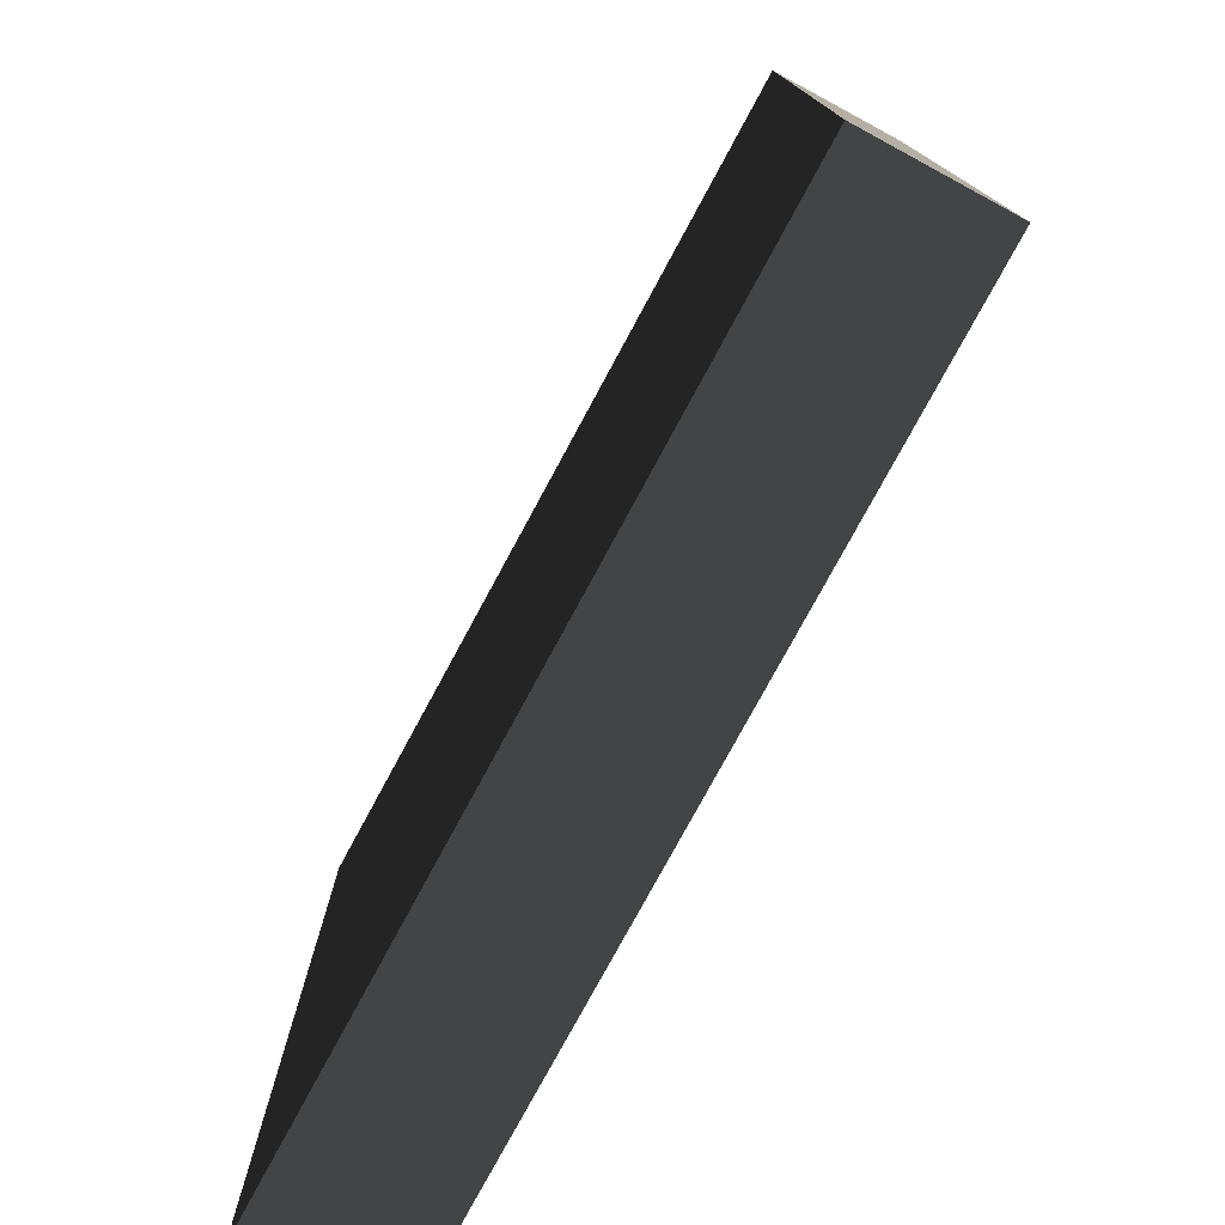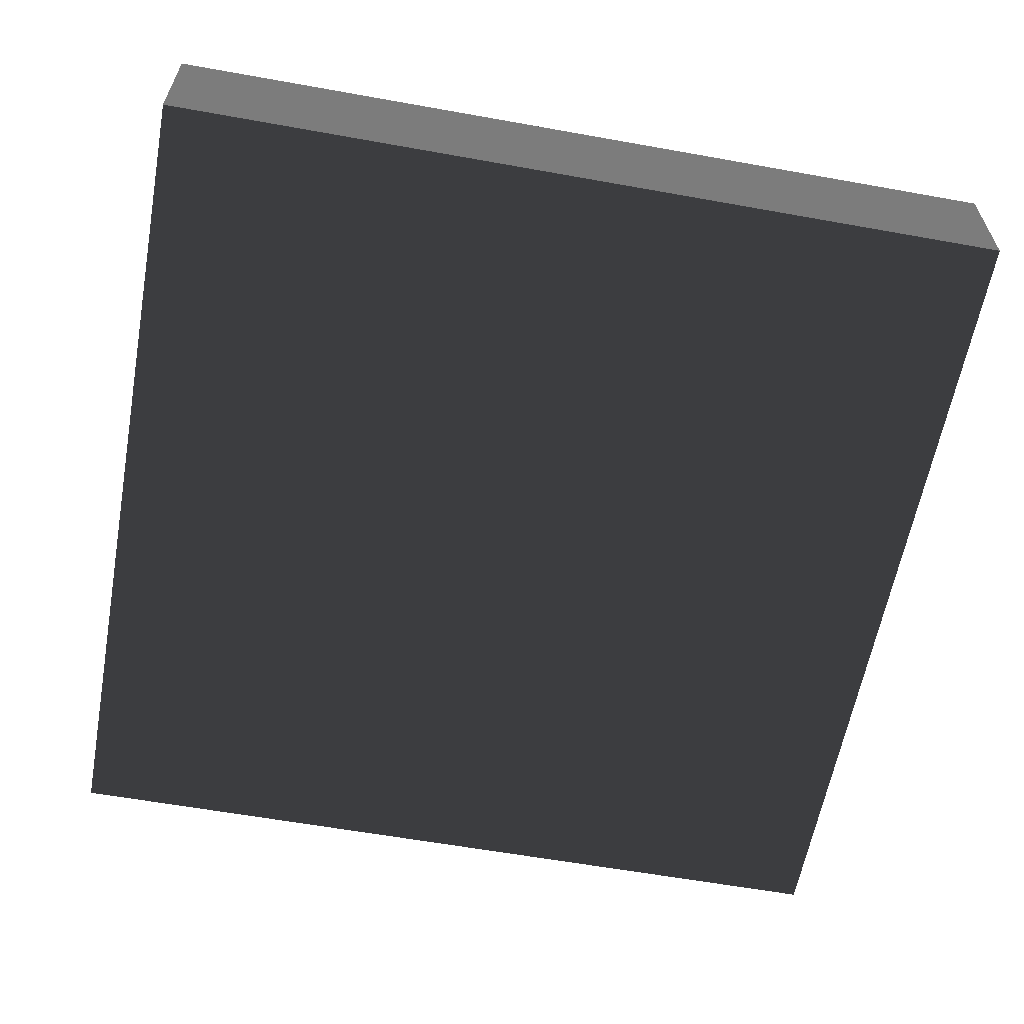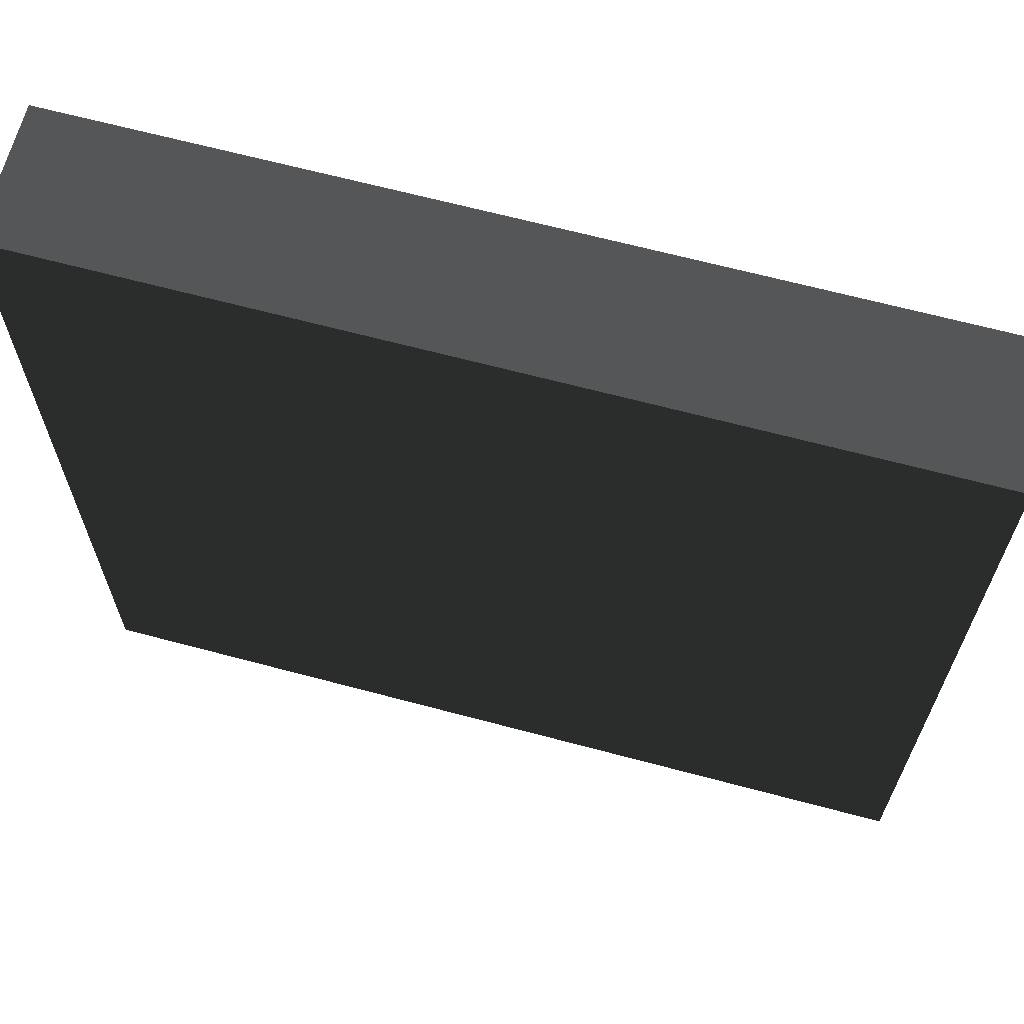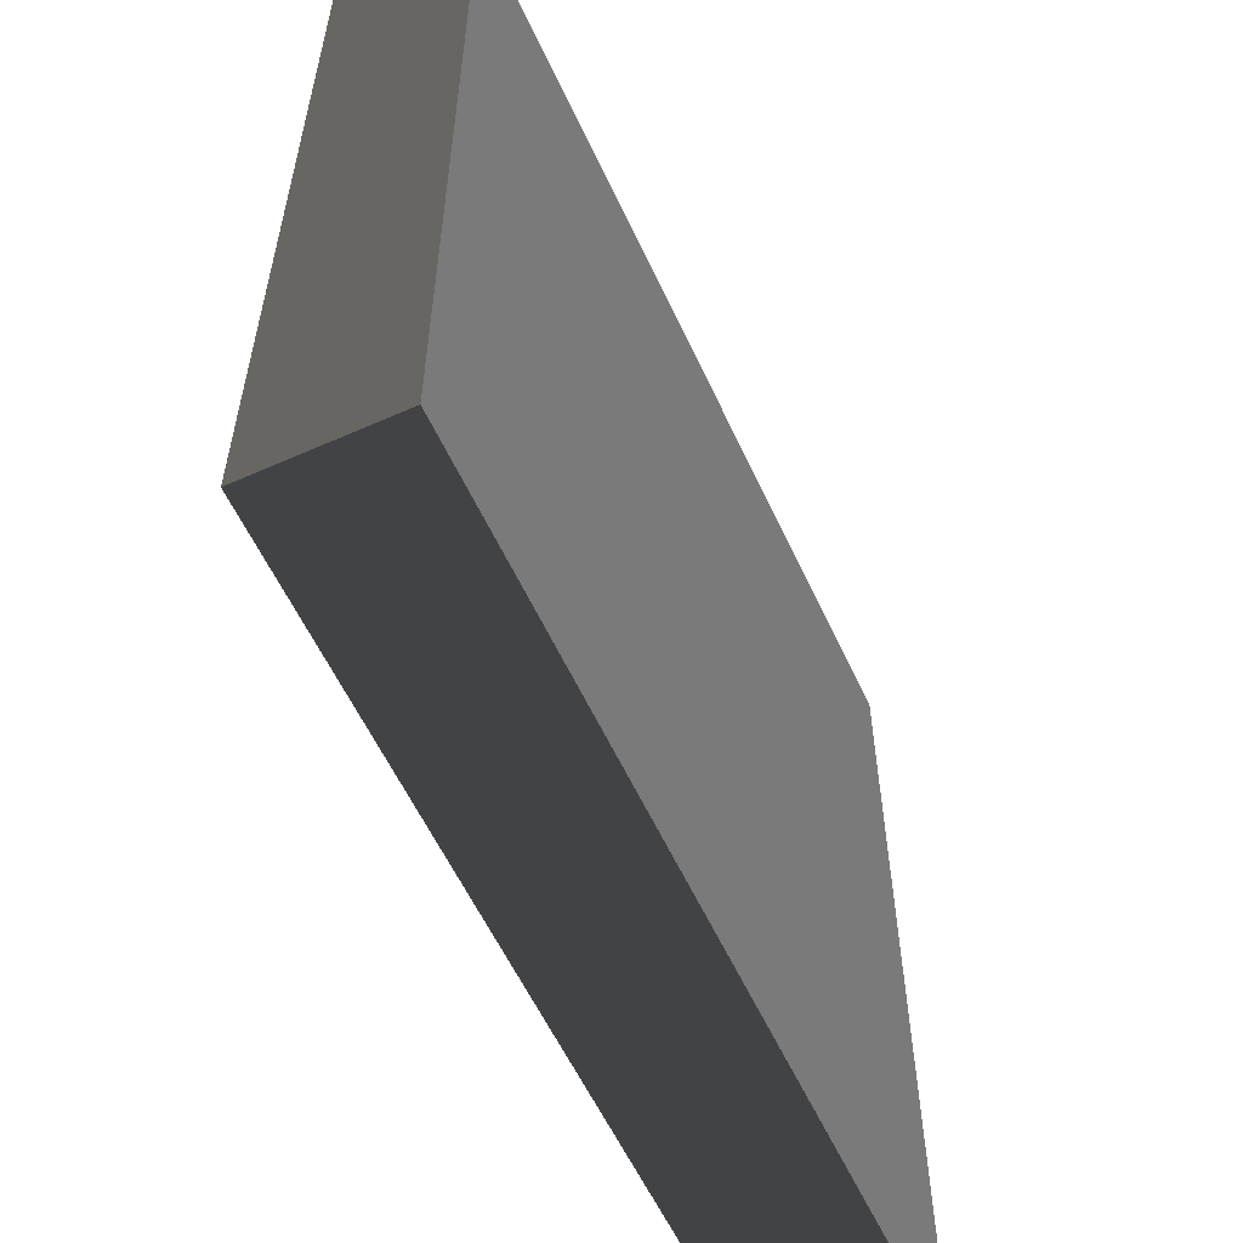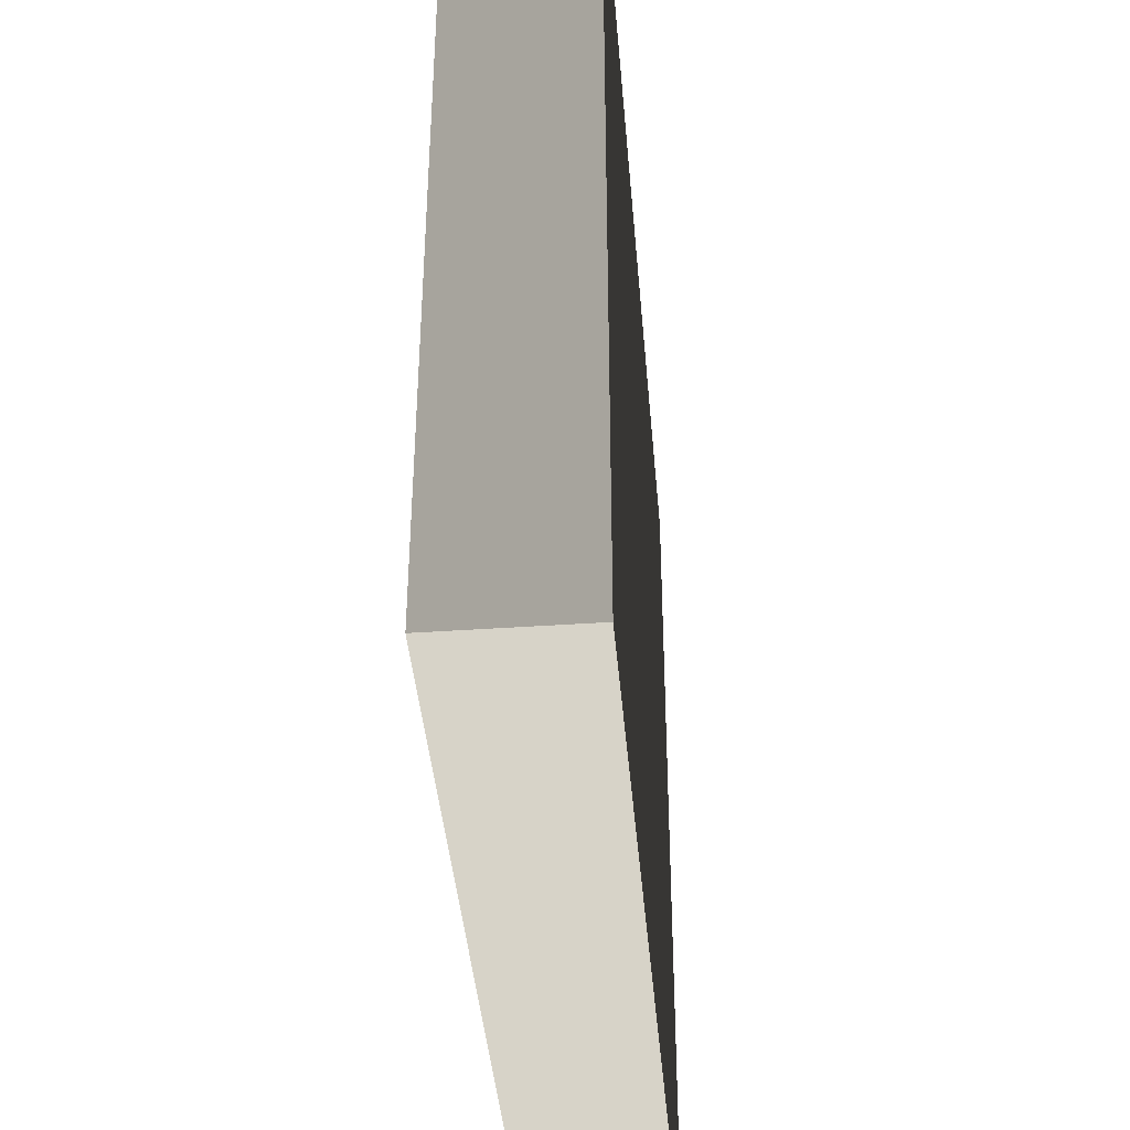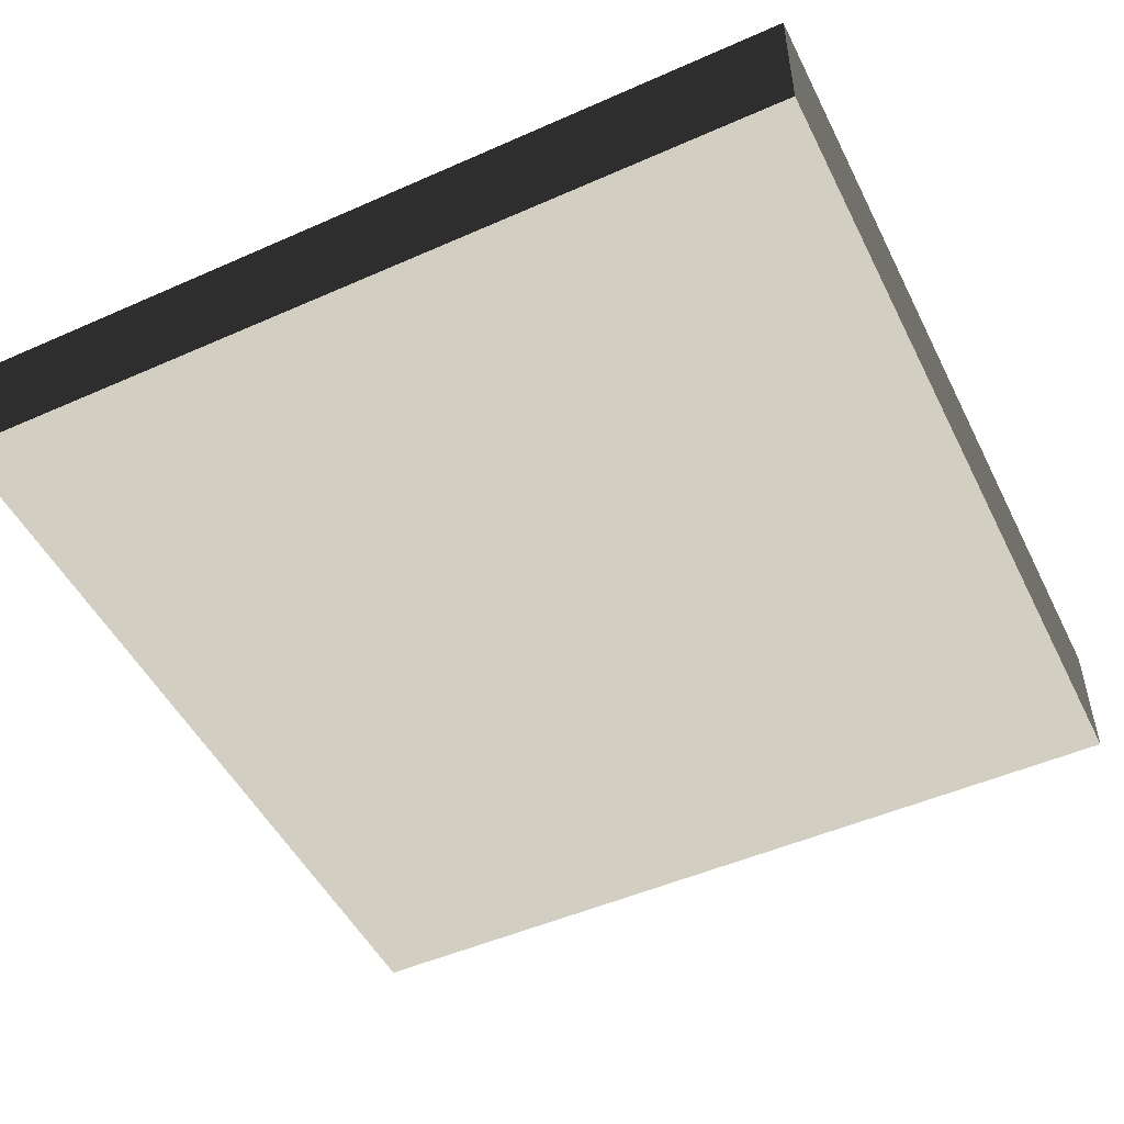
<metadata>
{"format":"obj","ext":"obj","renderer":"f3d","projection":"perspective","resolution":1024,"background":"white","views":[{"elev":-77.6,"azim":61.6,"up":"+Y"},{"elev":-60.6,"azim":169.6,"up":"+Z"},{"elev":66.1,"azim":-165.0,"up":"+Y"},{"elev":-58.1,"azim":114.7,"up":"+Y"},{"elev":-41.3,"azim":-85.2,"up":"+Y"},{"elev":-49.8,"azim":26.0,"up":"+Z"}]}
</metadata>
<code>
v -1.352 -1.352 -0.2108
v -1.352 1.352 -0.2108
v -1.352 1.352 0.2108
v -1.352 -1.352 0.2108
v -1.352 1.352 -0.2108
v 1.352 1.352 -0.2108
v 1.352 1.352 0.2108
v -1.352 1.352 0.2108
v 1.352 1.352 -0.2108
v 1.352 -1.352 -0.2108
v 1.352 -1.352 0.2108
v 1.352 1.352 0.2108
v 1.352 -1.352 -0.2108
v -1.352 -1.352 -0.2108
v -1.352 -1.352 0.2108
v 1.352 -1.352 0.2108
v -1.352 1.352 -0.2108
v -1.352 -1.352 -0.2108
v 1.352 -1.352 -0.2108
v 1.352 1.352 -0.2108
v 1.352 1.352 0.2108
v 1.352 -1.352 0.2108
v -1.352 -1.352 0.2108
v -1.352 1.352 0.2108
g Snow_Top_(7)_764_116
f 1 3 2
f 1 4 3
f 5 7 6
f 5 8 7
f 9 11 10
f 9 12 11
f 13 15 14
f 13 16 15
f 17 19 18
f 17 20 19
f 21 23 22
f 21 24 23

</code>
